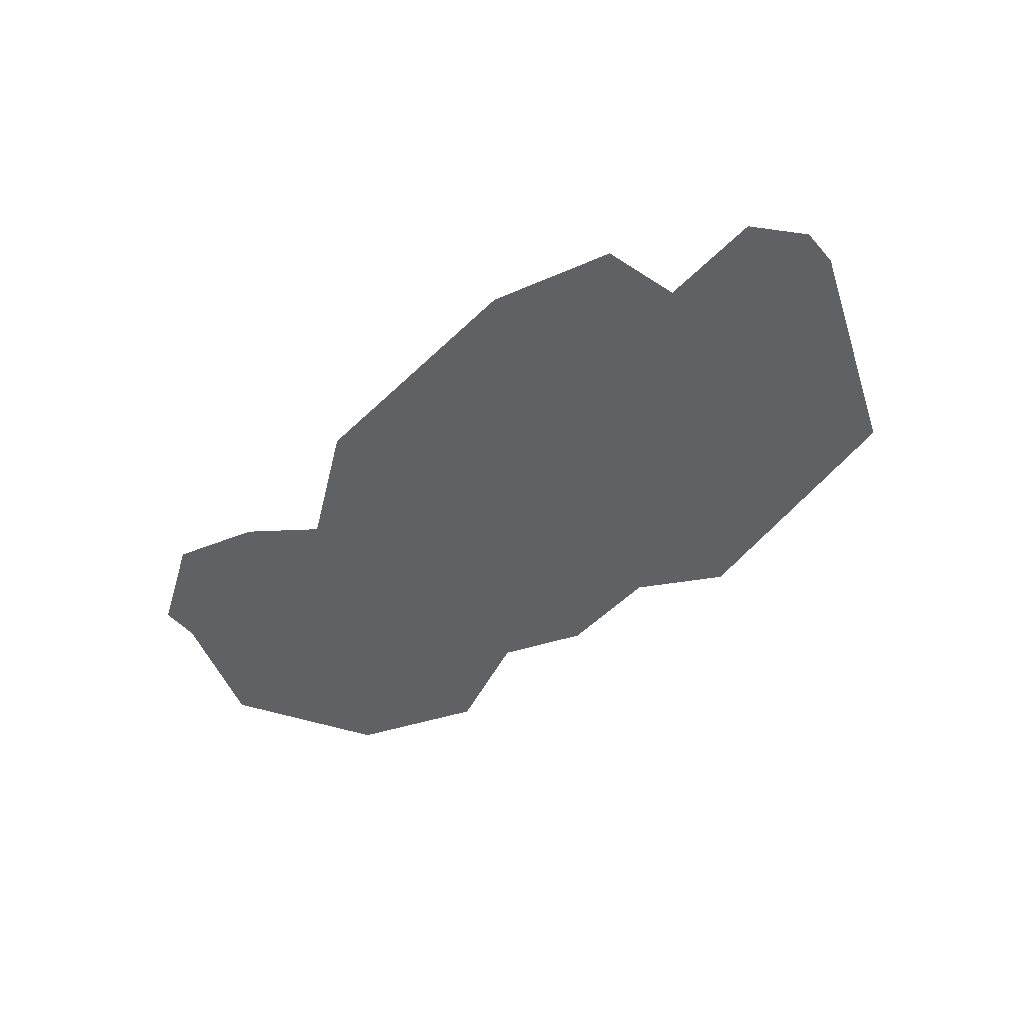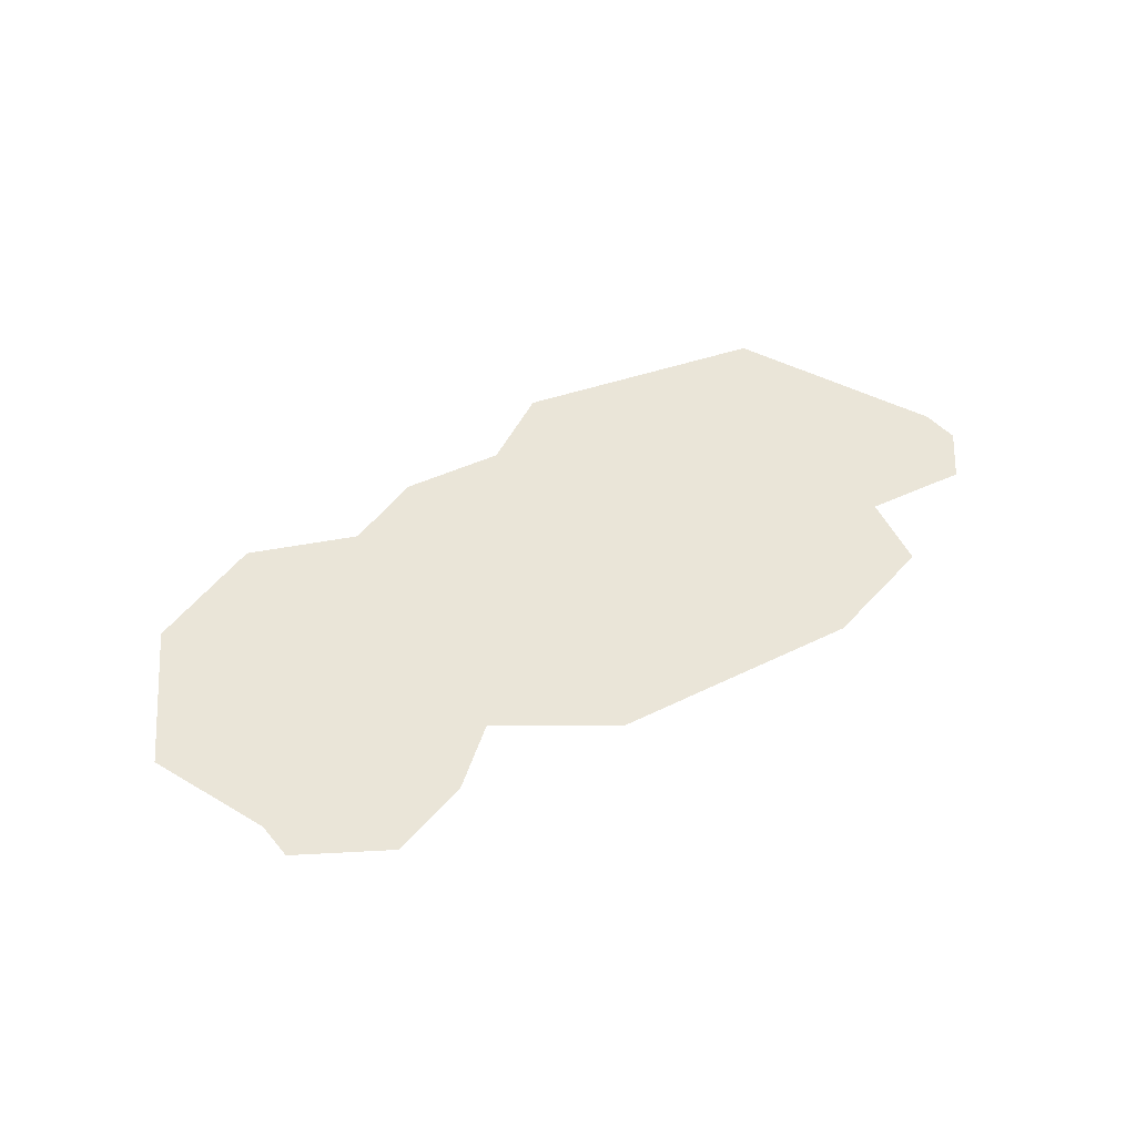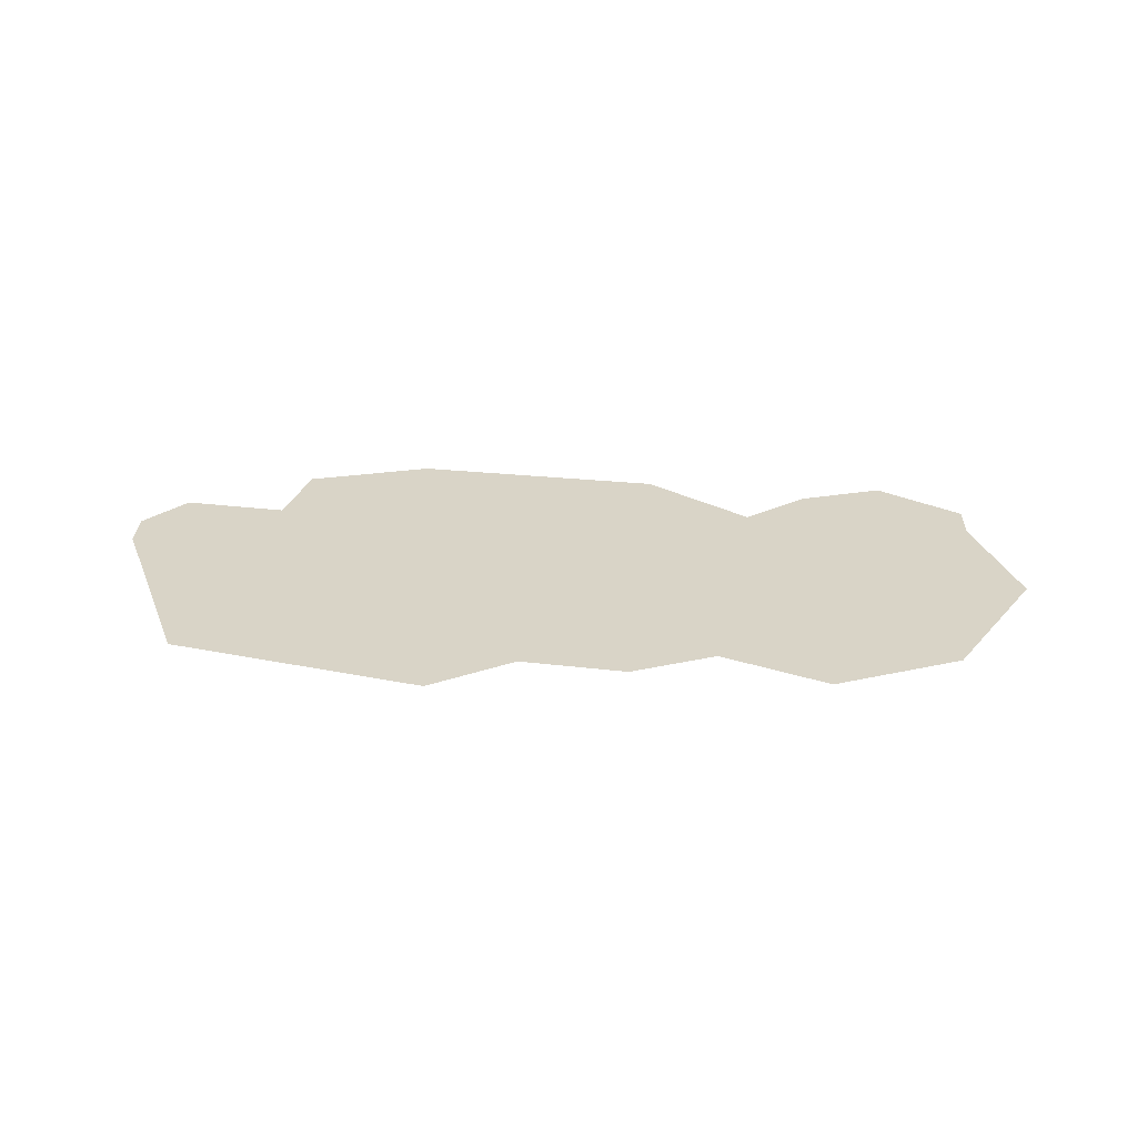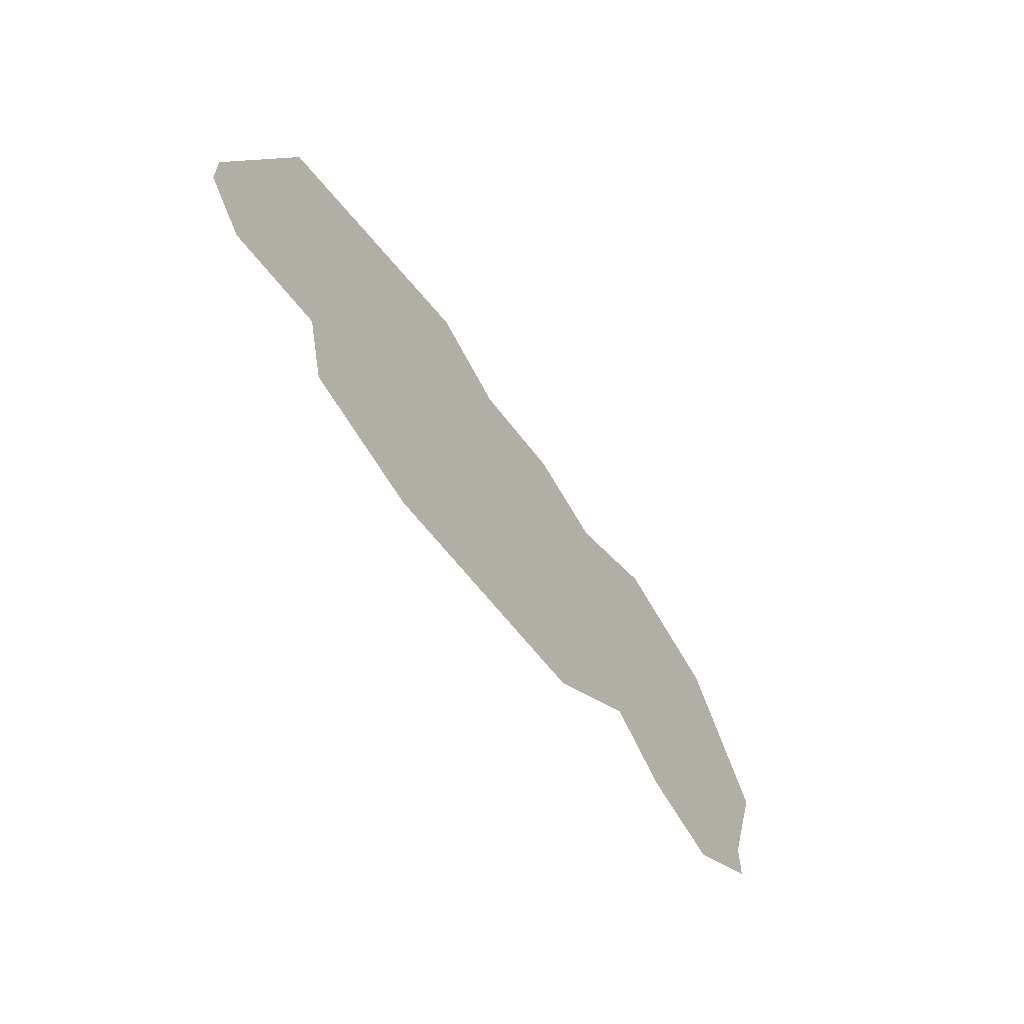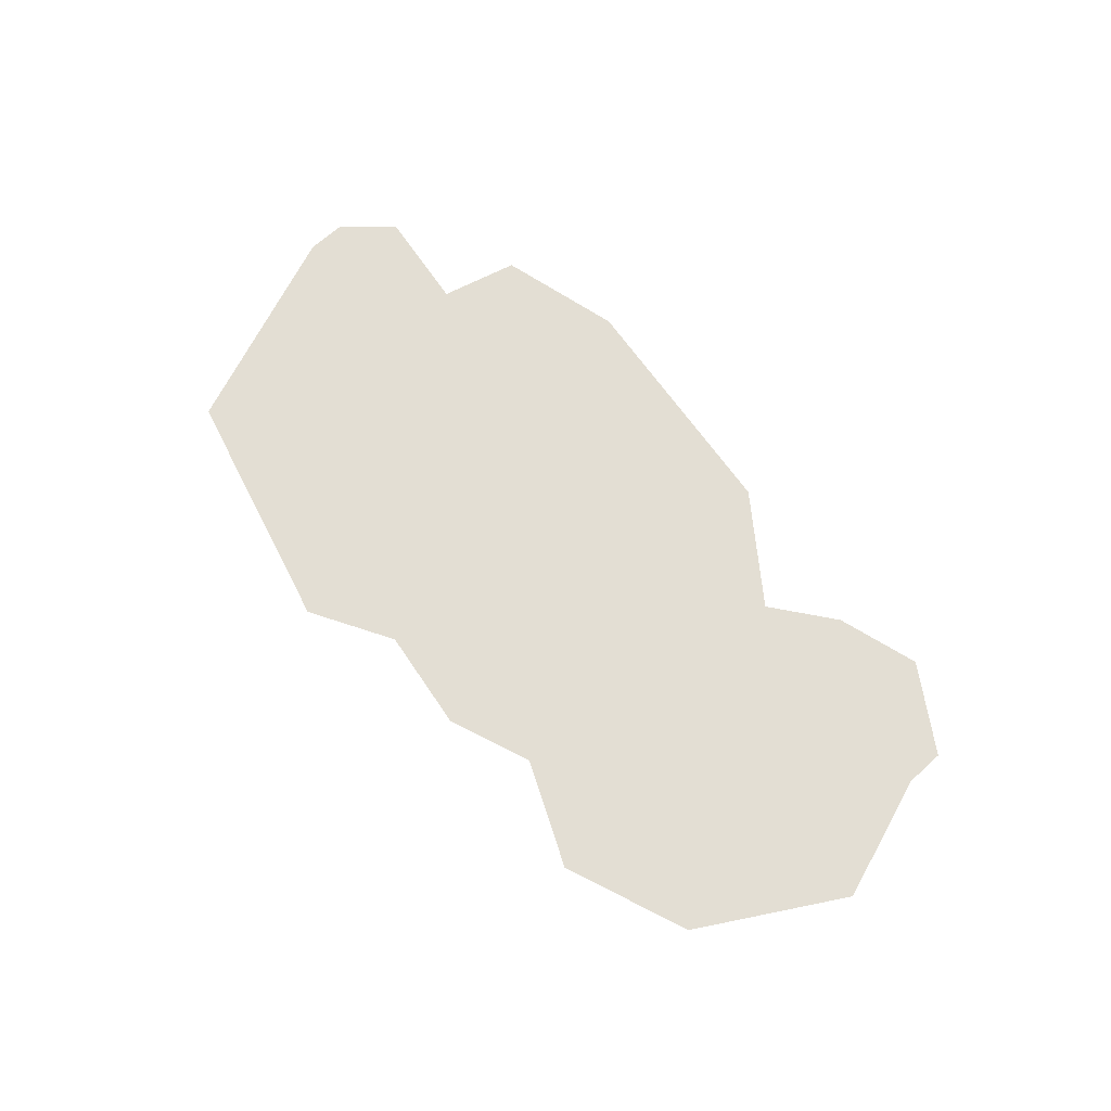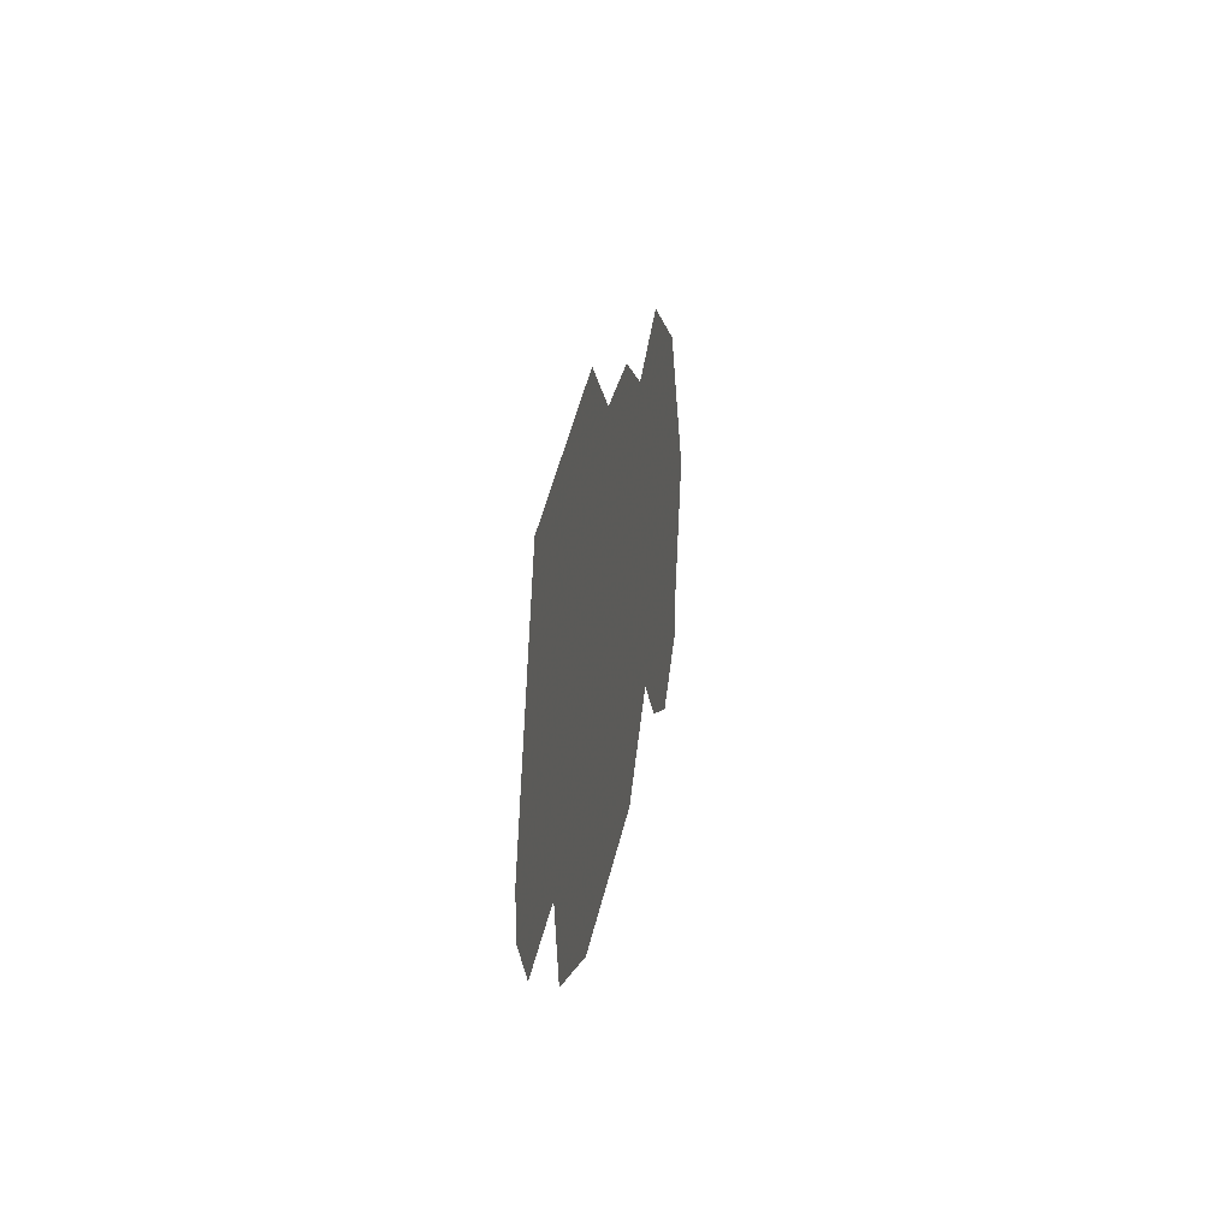
<metadata>
{"format":"obj","ext":"obj","renderer":"f3d","projection":"perspective","resolution":1024,"background":"white","views":[{"elev":-50.0,"azim":39.5,"up":"+Z"},{"elev":45.1,"azim":-37.0,"up":"+Z"},{"elev":28.4,"azim":-178.1,"up":"+Z"},{"elev":-60.9,"azim":124.1,"up":"+Y"},{"elev":67.3,"azim":-132.3,"up":"+Z"},{"elev":16.3,"azim":98.2,"up":"+Y"}]}
</metadata>
<code>
v -450 262 0
v -600 150 0
v -800 93 0
v -1000 225 0
v -1100 525 0
v -900 862 0
v -600 975 0
v -350 862 0
v -150 937 0
v 100 900 0
v -200 75 0
v 750 262 0
v 700 75 0
v 400 0 0
v 300 1012 0
v 900 850 0
v 1100 337 0
v 1000 225 0
v -1000 130 0
v -800 -2 0
v -600 55 0
v -450 167 0
v -200 -20 0
v 400 -95 0
v 700 -20 0
v 750 167 0
v 1000 130 0
v 1100 242 0
f 1 2 3 4 5 6 7 8
f 1 8 9 10 11
f 11 10 12 13 14
f 10 15 16 17 18 12
f 19 4 3 20
f 20 3 2 21
f 21 2 1 22
f 22 1 11 23
f 23 11 14 24
f 24 14 13 25
f 13 12 26 25
f 26 12 18 27
f 18 17 28 27

</code>
